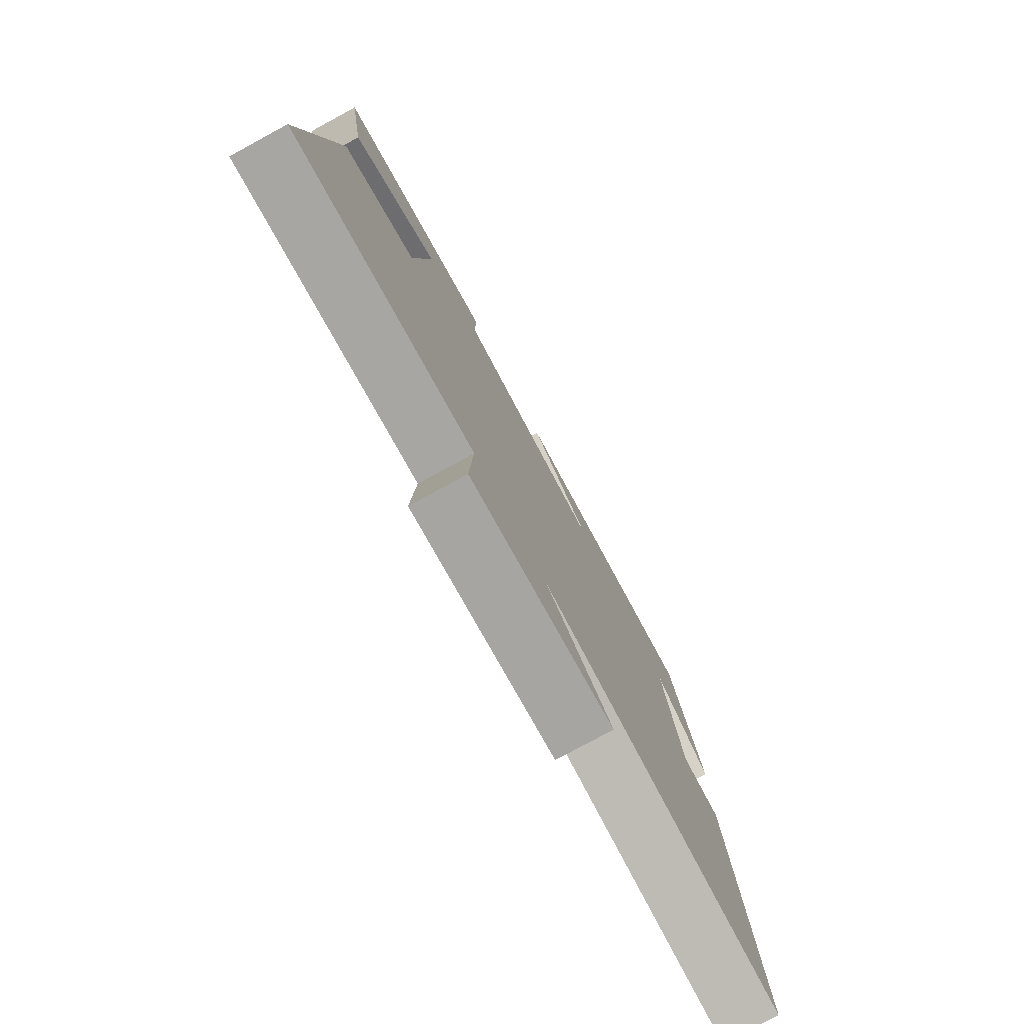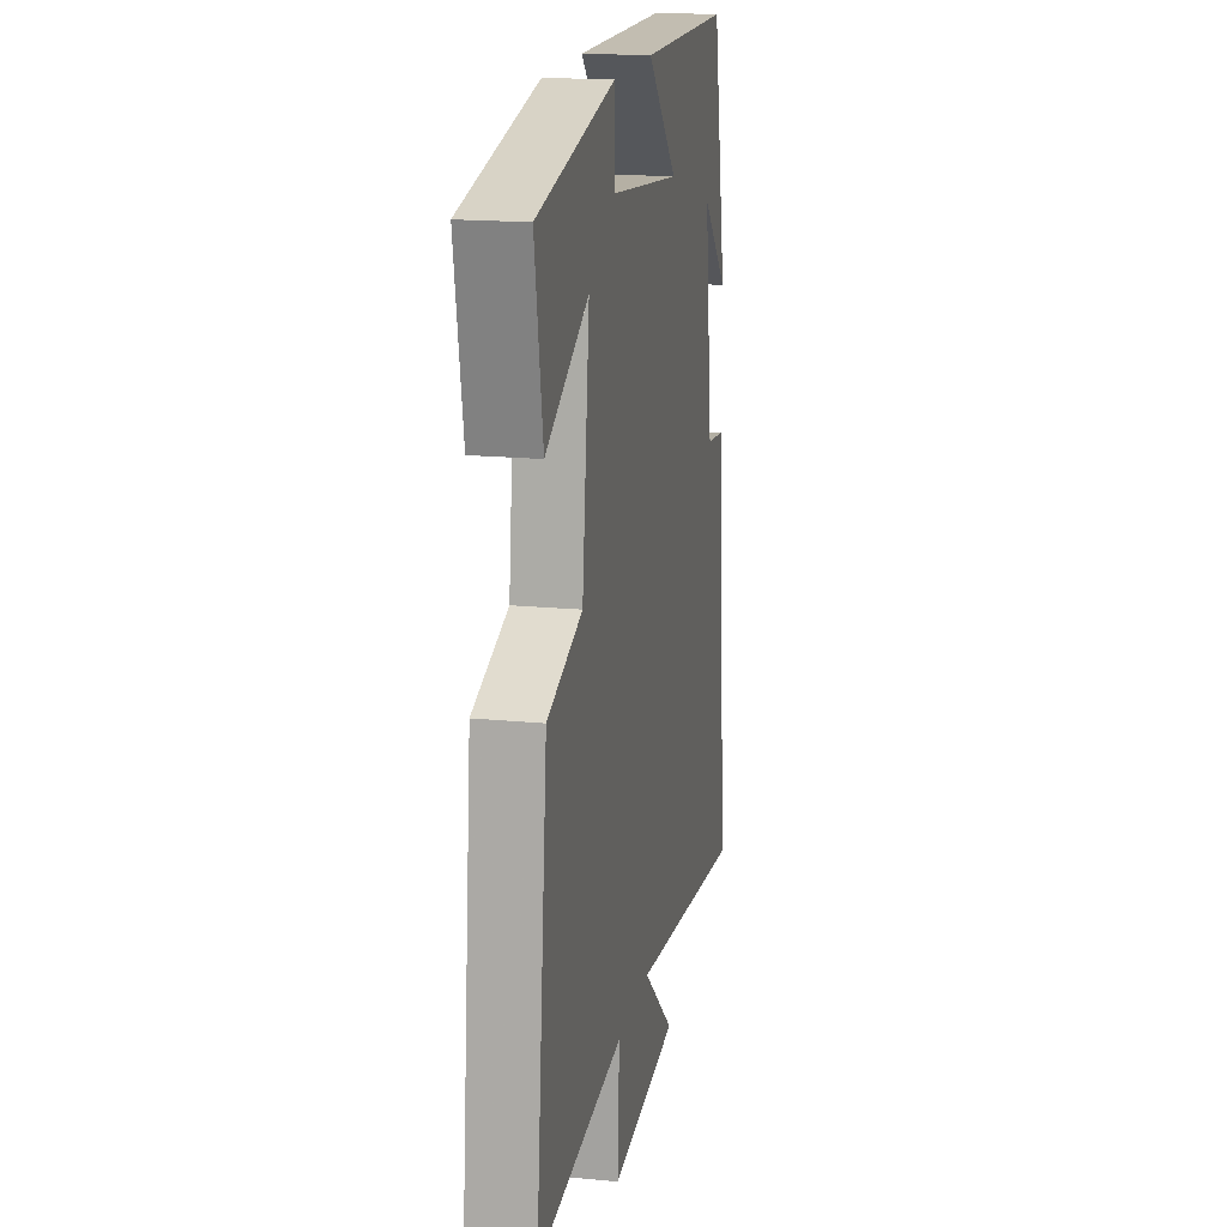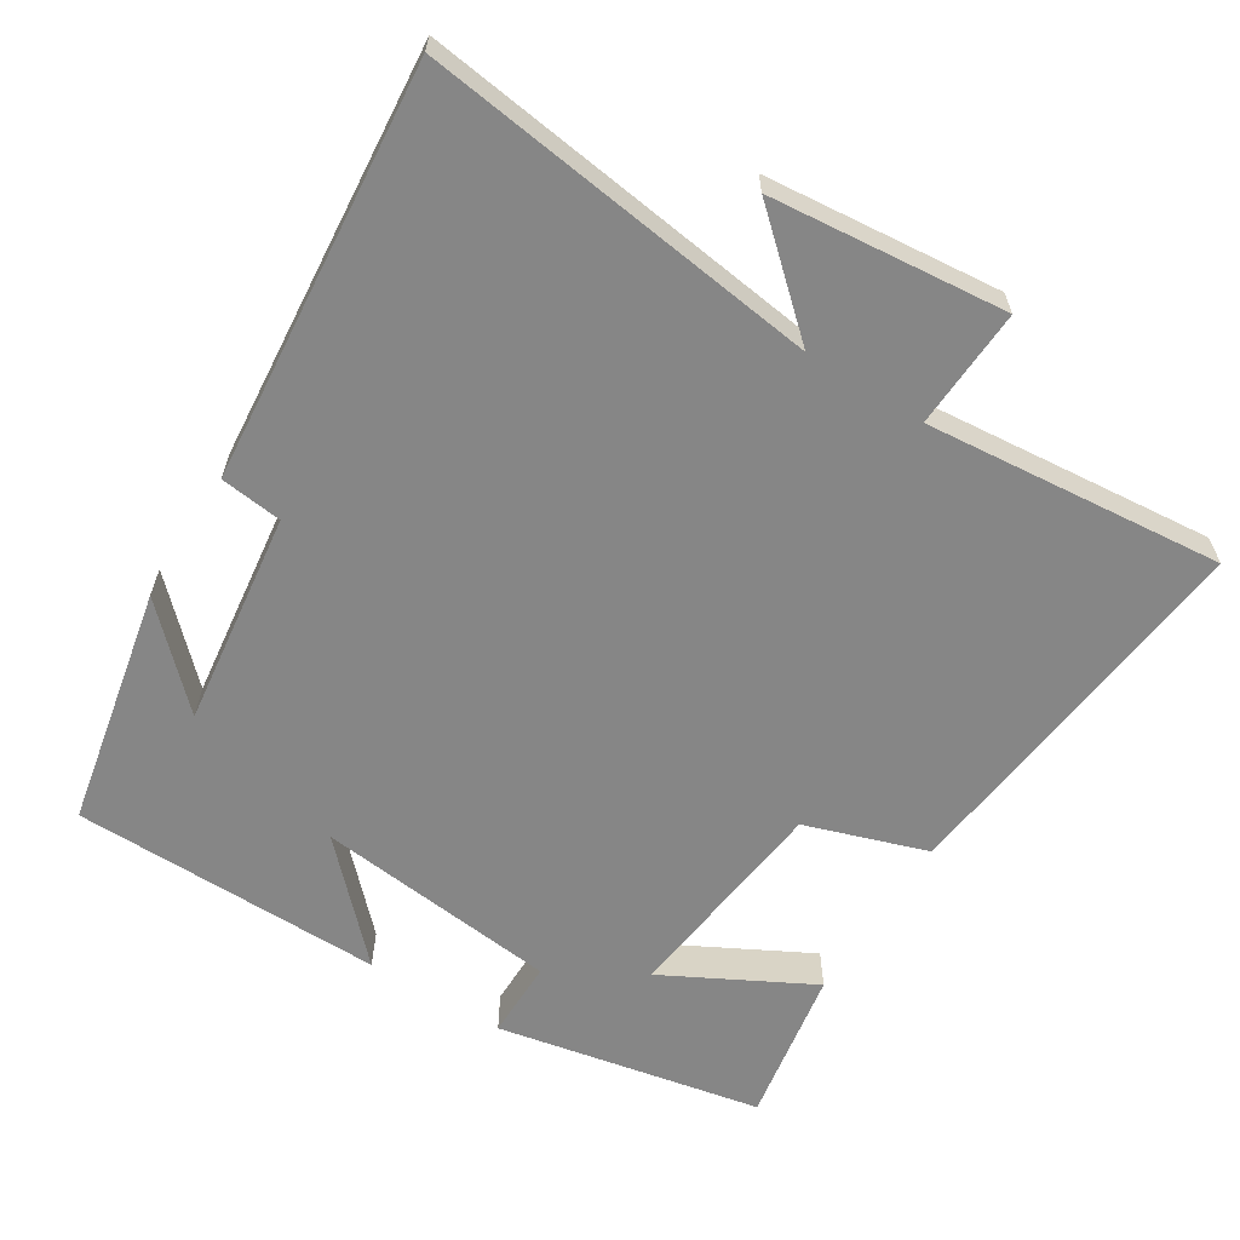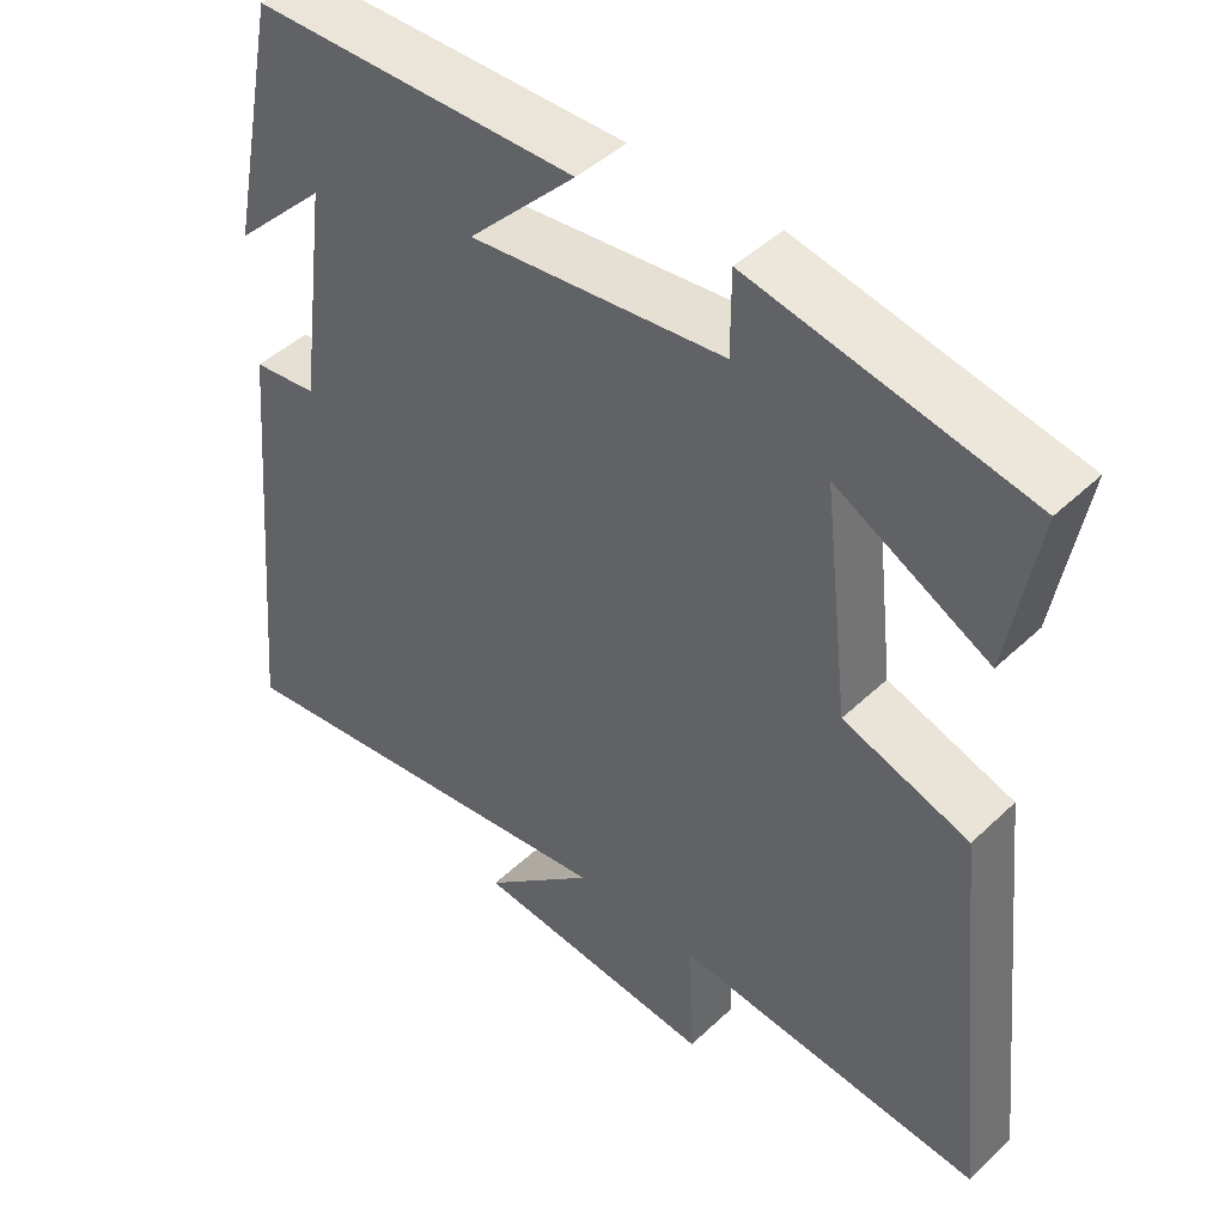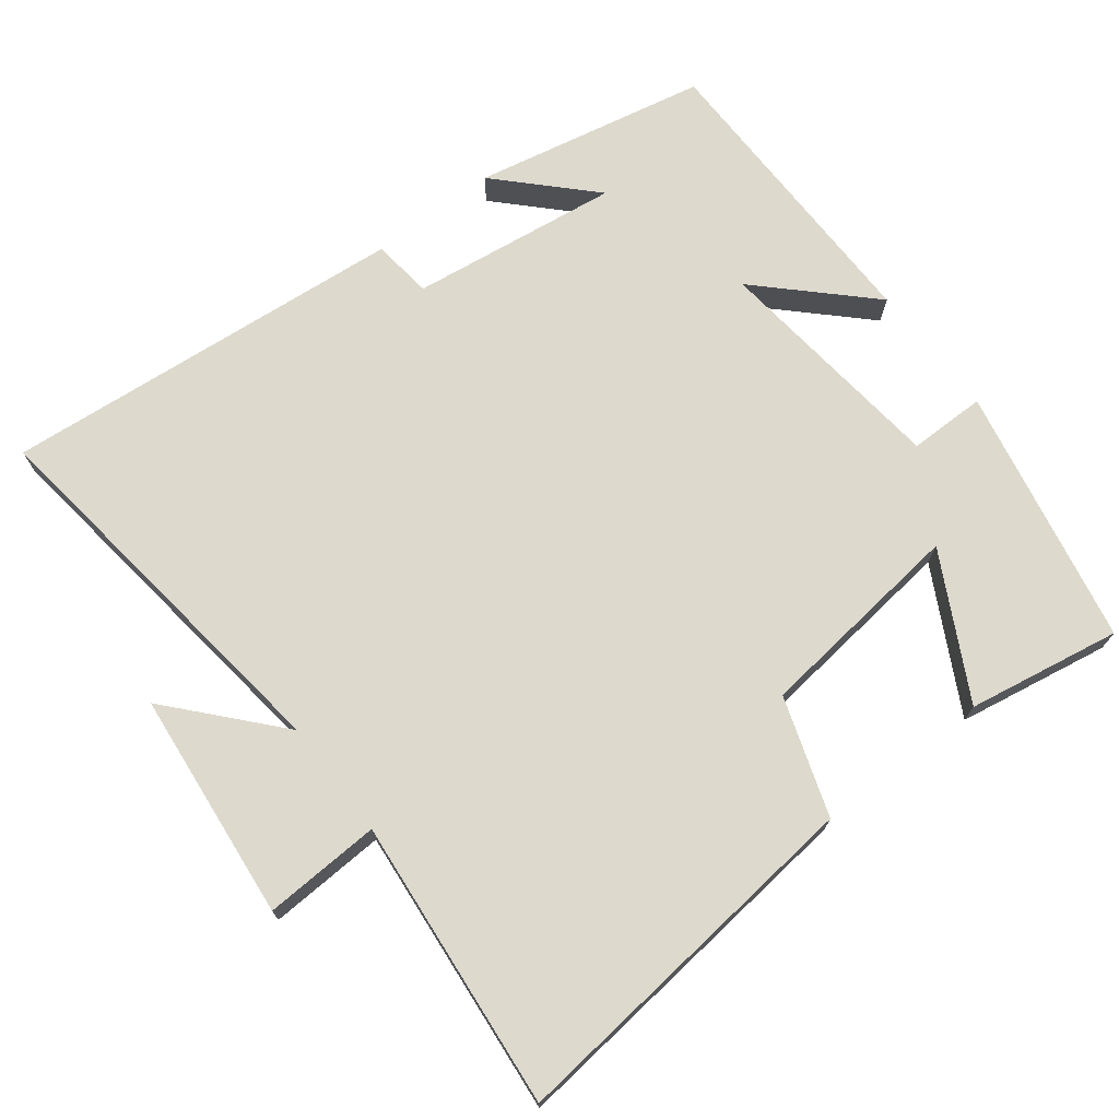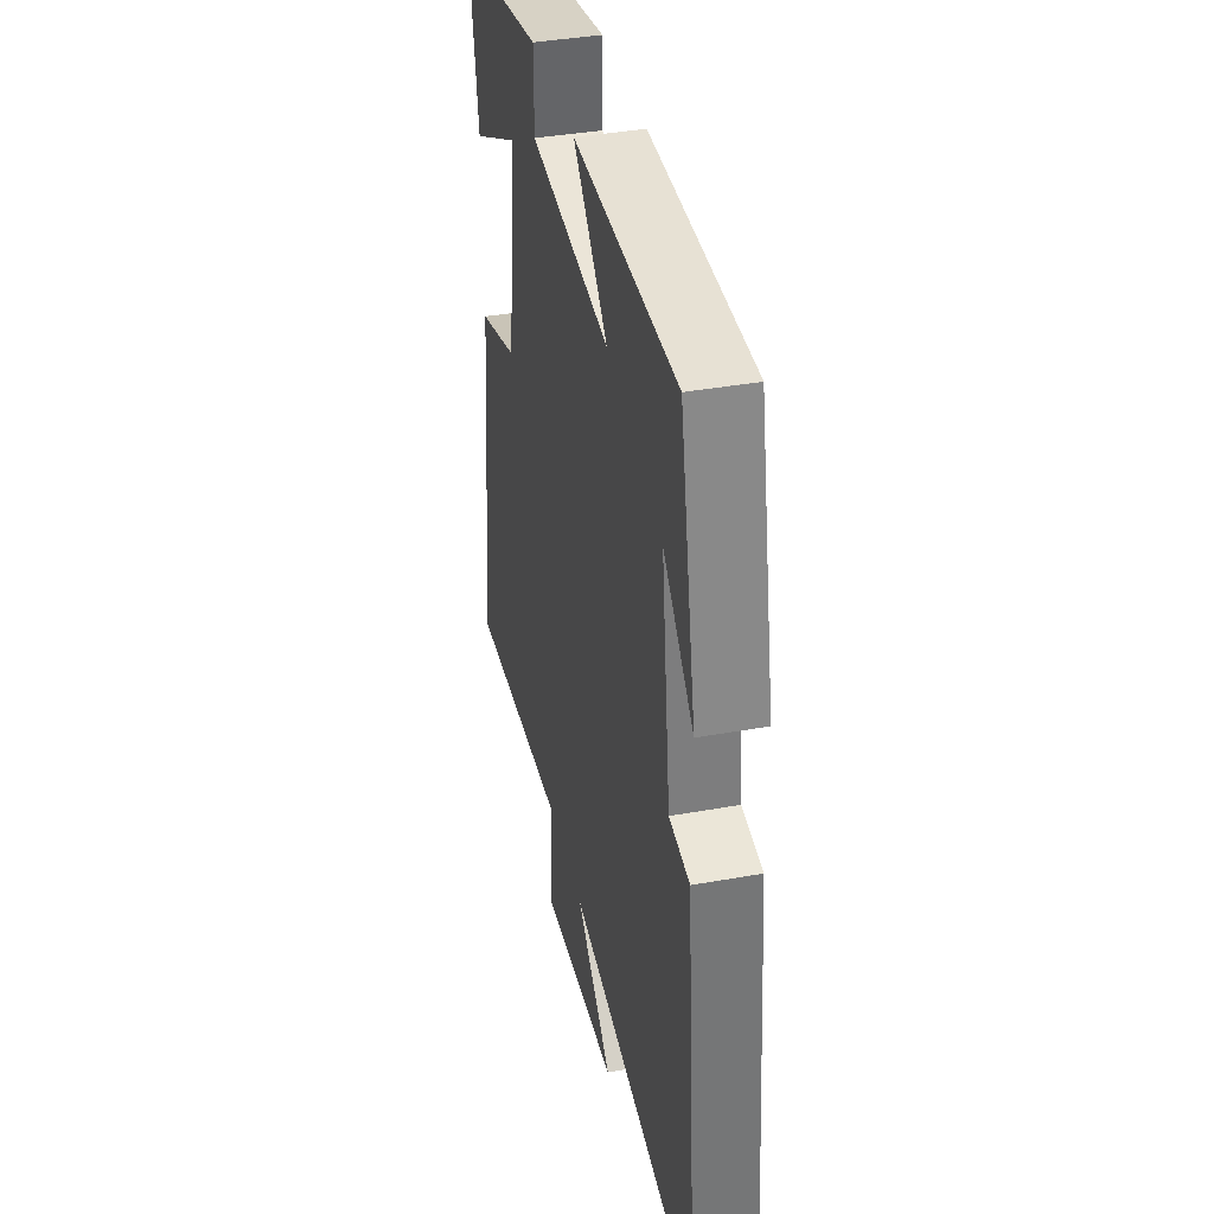
<metadata>
{"format":"obj","ext":"obj","renderer":"f3d","projection":"perspective","resolution":1024,"background":"white","views":[{"elev":-78.7,"azim":-61.5,"up":"+Z"},{"elev":17.6,"azim":-79.1,"up":"+Z"},{"elev":-62.2,"azim":147.9,"up":"+Y"},{"elev":45.4,"azim":-137.3,"up":"+Z"},{"elev":71.9,"azim":-127.6,"up":"+Y"},{"elev":38.9,"azim":77.3,"up":"+Z"}]}
</metadata>
<code>
v 0.551 0.07 -0.569
v 0.012 0.07 -0.5
v 0.158 0.07 -0.63
v -0.16 0.07 -0.662
v -0.152 0.07 -0.5
v -0.555 0.07 -0.539
v -0.5 0.07 -0.026
v -0.336 0.07 0.029
v -0.302 0.07 0.321
v -0.5 0.07 0.216
v -0.537 0.07 0.428
v -0.178 0.07 0.5
v -0.178 0.07 0.393
v 0.152 0.07 0.357
v 0.012 0.07 0.5
v 0.434 0.07 0.496
v 0.5 0.07 0.173
v 0.378 0.07 0.293
v 0.416 0.07 0.003
v 0.5 0.07 -0.007
v 0.551 0 -0.569
v 0.012 0 -0.5
v 0.158 0 -0.63
v -0.16 0 -0.662
v -0.152 0 -0.5
v -0.555 0 -0.539
v -0.5 0 -0.026
v -0.336 0 0.029
v -0.302 0 0.321
v -0.5 0 0.216
v -0.537 0 0.428
v -0.178 0 0.5
v -0.178 0 0.393
v 0.152 0 0.357
v 0.012 0 0.5
v 0.434 0 0.496
v 0.5 0 0.173
v 0.378 0 0.293
v 0.416 0 0.003
v 0.5 0 -0.007
f 19 20 1 2
f 18 19 2
f 16 17 18
f 14 15 16 18
f 13 14 18 2
f 11 12 13
f 10 11 13
f 9 10 13
f 8 9 13 2
f 5 6 7 8
f 5 8 2
f 2 3 4 5
f 22 21 40 39
f 22 39 38
f 38 37 36
f 38 36 35 34
f 22 38 34 33
f 33 32 31
f 33 31 30
f 33 30 29
f 22 33 29 28
f 28 27 26 25
f 22 28 25
f 25 24 23 22
f 1 21 22 2
f 2 22 23 3
f 3 23 24 4
f 4 24 25 5
f 5 25 26 6
f 6 26 27 7
f 7 27 28 8
f 8 28 29 9
f 9 29 30 10
f 10 30 31 11
f 11 31 32 12
f 12 32 33 13
f 13 33 34 14
f 14 34 35 15
f 15 35 36 16
f 16 36 37 17
f 17 37 38 18
f 18 38 39 19
f 19 39 40 20
f 20 40 21 1

</code>
